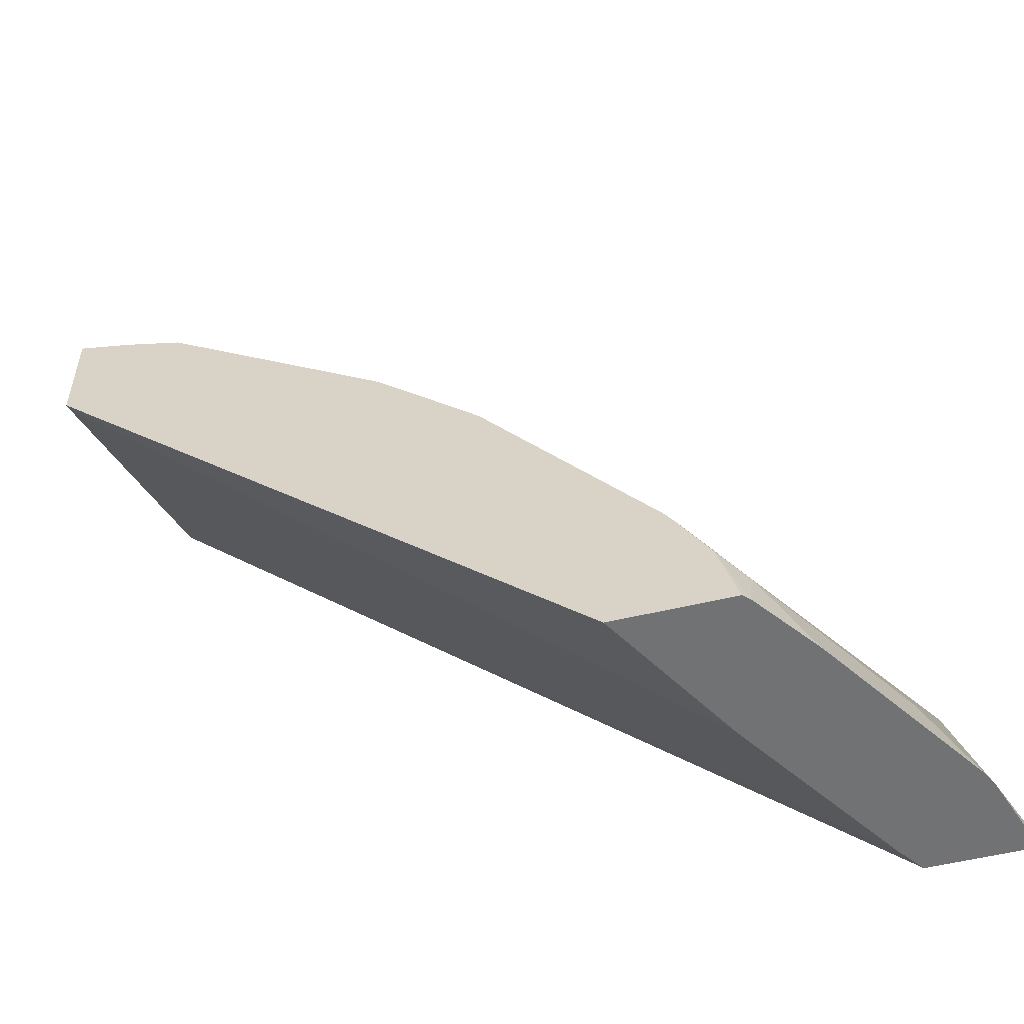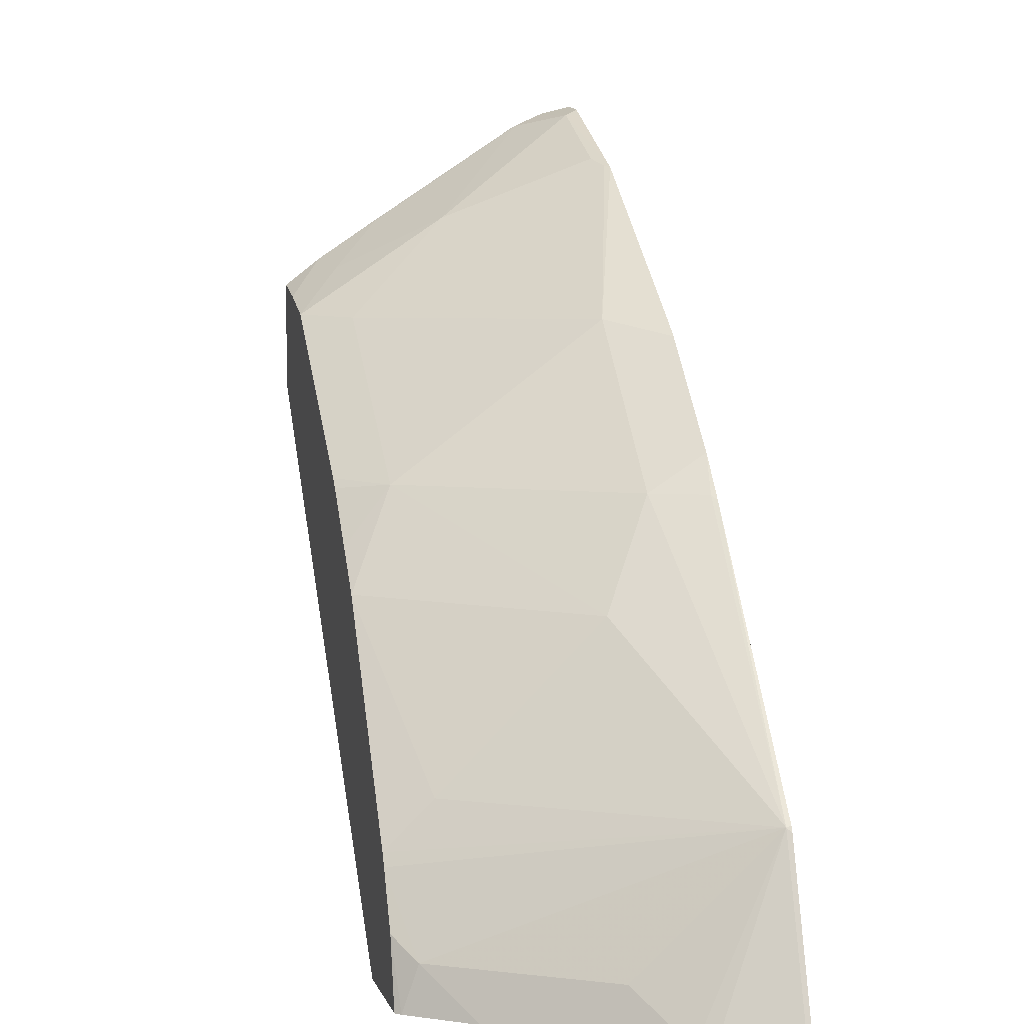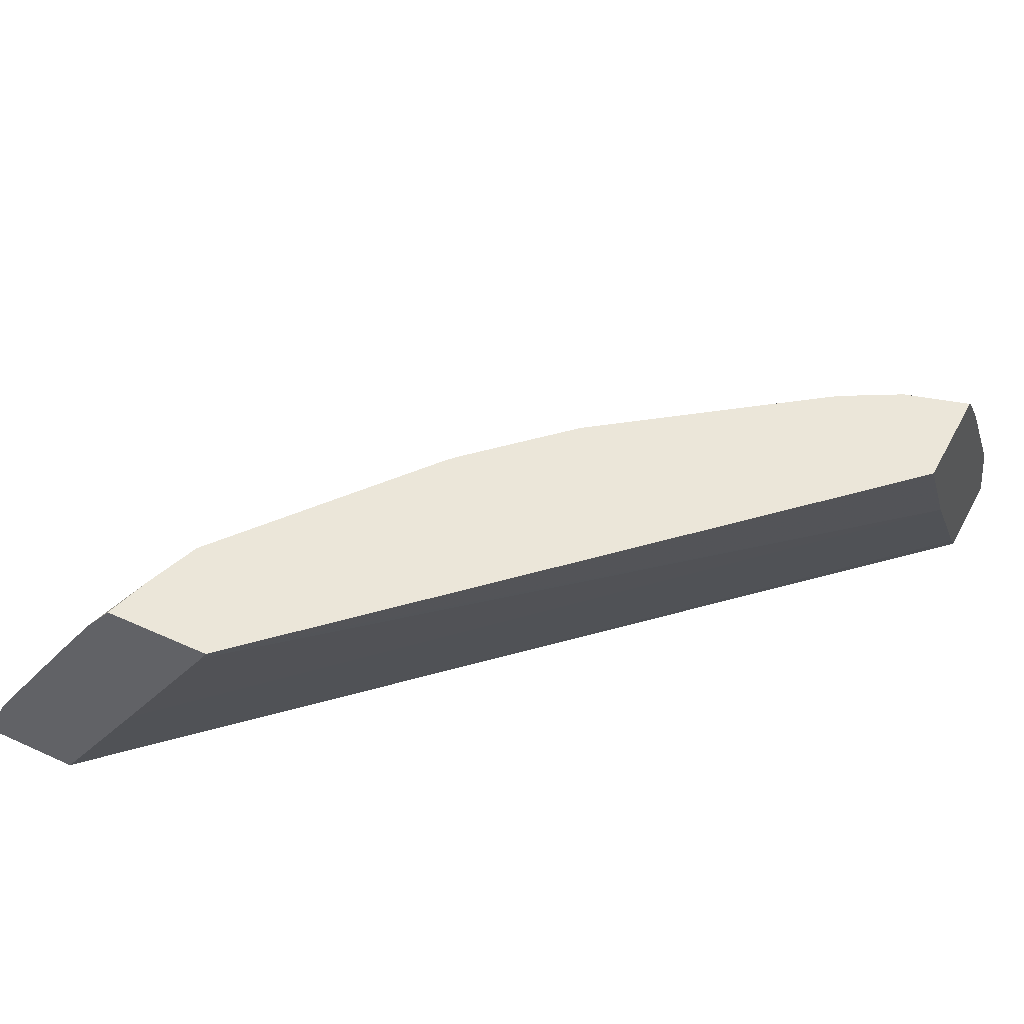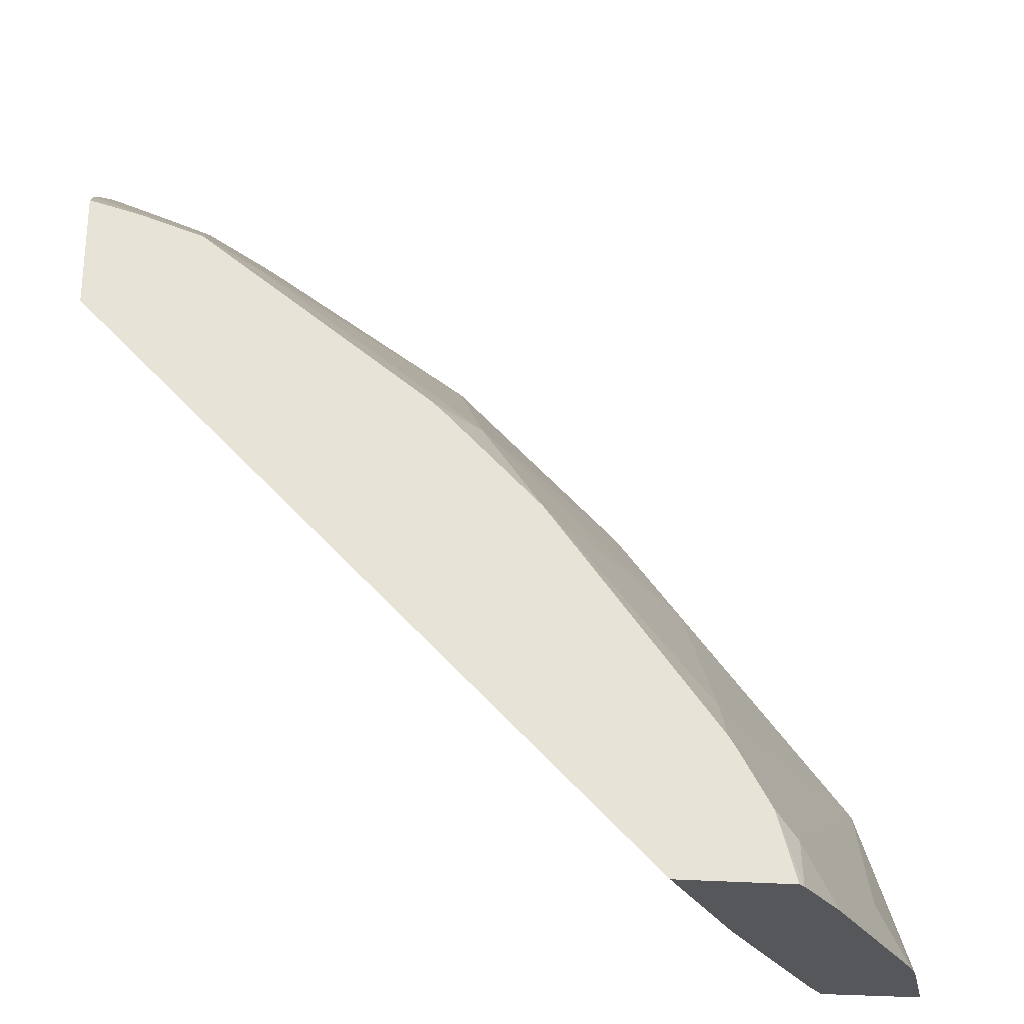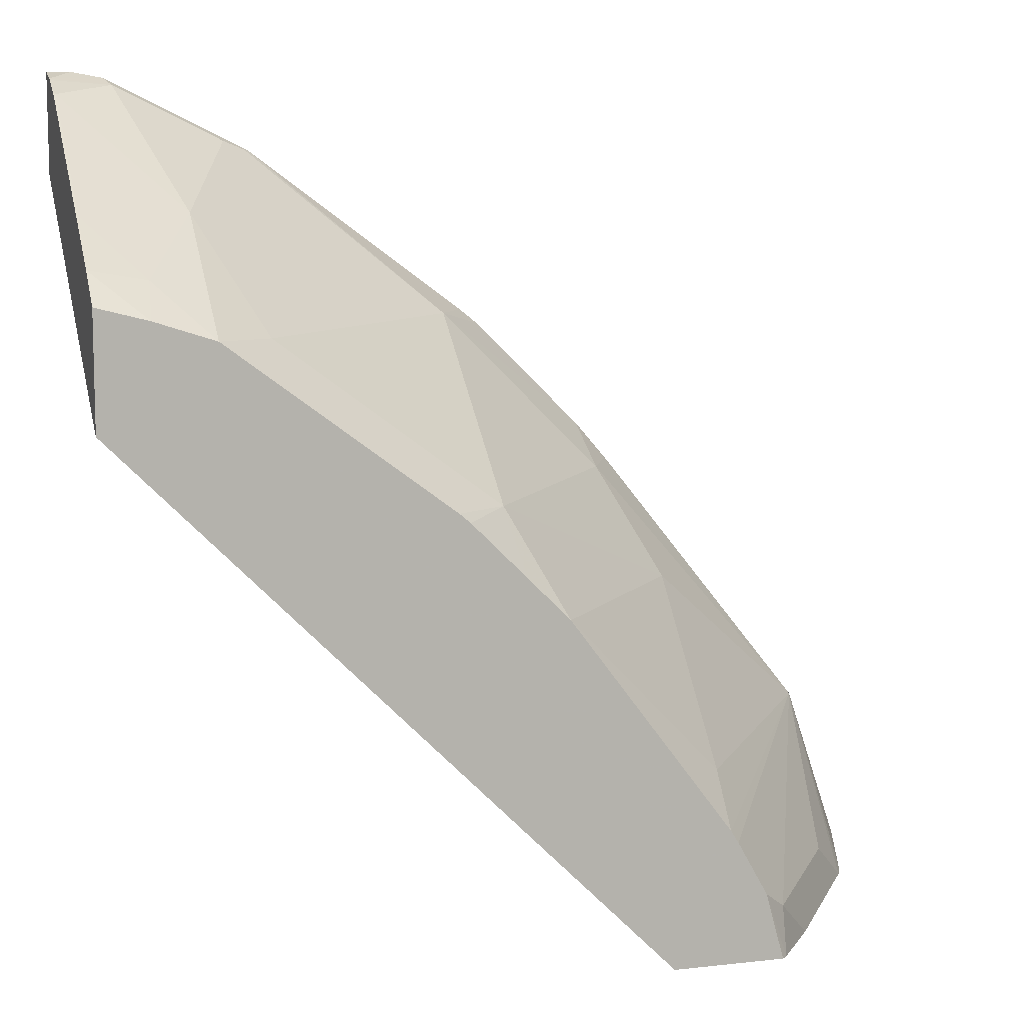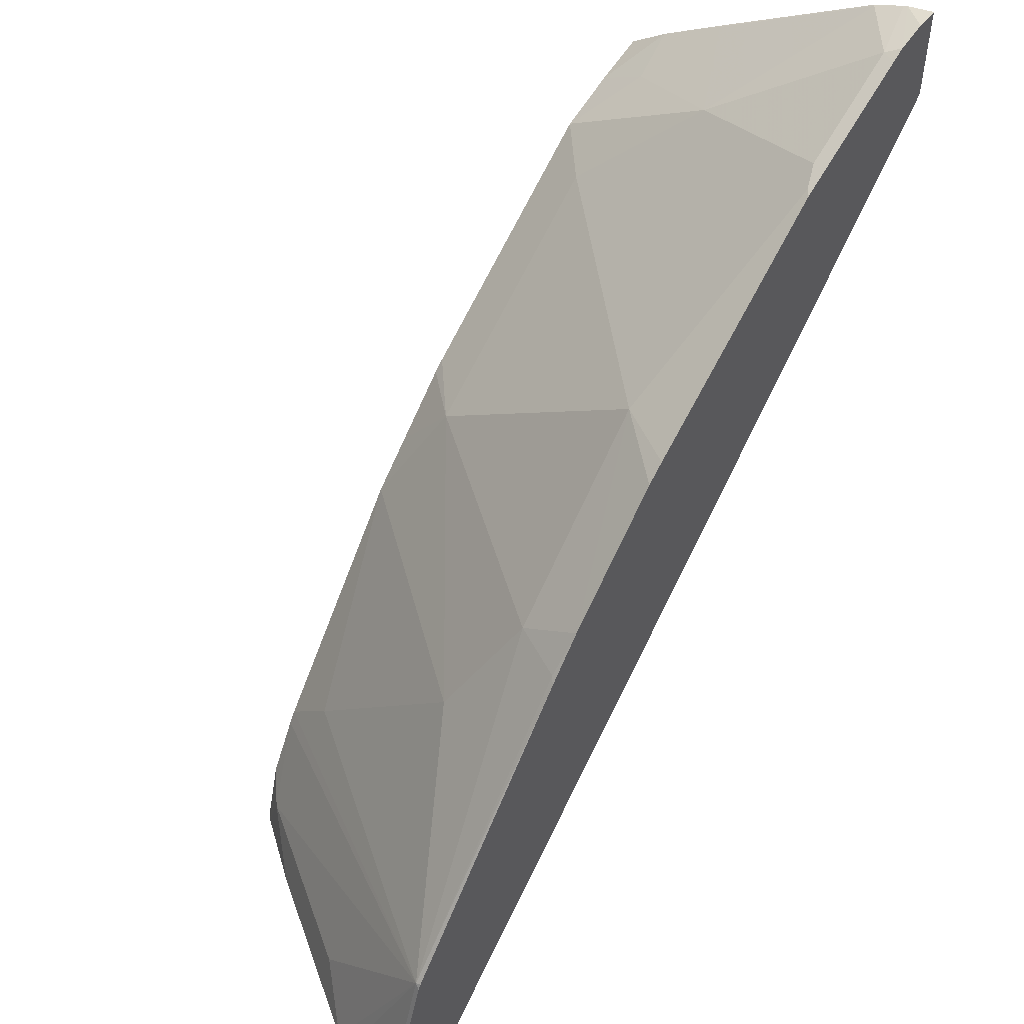
<metadata>
{"format":"obj","ext":"obj","renderer":"f3d","projection":"perspective","resolution":1024,"background":"white","views":[{"elev":-55.6,"azim":-165.9,"up":"+Z"},{"elev":5.1,"azim":-103.3,"up":"+Z"},{"elev":48.3,"azim":117.1,"up":"+Y"},{"elev":-27.2,"azim":173.1,"up":"+Z"},{"elev":9.5,"azim":163.6,"up":"+Z"},{"elev":51.8,"azim":-53.2,"up":"+Z"}]}
</metadata>
<code>
v -0.2413 0.6467 0.5278
v -0.2413 0.6557 0.5255
v -0.2492 0.6467 0.5278
v -0.2413 0.6467 0.4944
v -0.2595 0.6467 0.5259
v -0.2413 0.6571 0.525
v -0.2618 0.6514 0.5236
v -0.2413 0.6563 0.4879
v -0.4931 0.6467 0.2401
v -0.4869 0.6549 0.2401
v -0.2642 0.6467 0.5236
v -0.2413 0.6638 0.5219
v -0.242 0.6666 0.5205
v -0.2983 0.6514 0.5053
v -0.3057 0.6467 0.5028
v -0.296 0.6467 0.5077
v -0.2785 0.7032 0.484
v -0.2413 0.6976 0.4602
v -0.4504 0.7097 0.2401
v -0.5265 0.6467 0.2401
v -0.2413 0.6666 0.5205
v -0.2413 0.6676 0.52
v -0.242 0.7214 0.484
v -0.306 0.6484 0.5022
v -0.2968 0.6849 0.484
v -0.3079 0.6467 0.5017
v -0.2603 0.7397 0.4657
v -0.278 0.7559 0.4485
v -0.2968 0.7397 0.4475
v -0.2413 0.7524 0.4237
v -0.423 0.7559 0.2401
v -0.2413 0.7559 0.4216
v -0.5176 0.6732 0.2401
v -0.5259 0.6467 0.2449
v -0.2413 0.7224 0.4835
v -0.2413 0.7433 0.4693
v -0.3151 0.6666 0.484
v -0.3699 0.6666 0.4475
v -0.3516 0.6849 0.4475
v -0.3809 0.6467 0.4469
v -0.2583 0.7559 0.455
v -0.3511 0.7559 0.3937
v -0.3699 0.7397 0.3927
v -0.4608 0.7559 0.2401
v -0.2413 0.7559 0.4594
v -0.5149 0.6784 0.2401
v -0.5251 0.6484 0.2466
v -0.5068 0.6484 0.3014
v -0.5077 0.6467 0.2997
v -0.2481 0.7559 0.4576
v -0.4246 0.6666 0.3927
v -0.4237 0.6467 0.4054
v -0.4054 0.6467 0.4237
v -0.3871 0.6467 0.4419
v -0.3547 0.7559 0.3906
v -0.373 0.7559 0.3724
v -0.3871 0.7559 0.3582
v -0.4429 0.6849 0.3562
v -0.4628 0.754 0.2401
v -0.4546 0.7559 0.2628
v -0.5 0.694 0.2557
v -0.4635 0.7488 0.2557
v -0.4784 0.7332 0.2401
v -0.4429 0.7032 0.3379
v -0.4429 0.7397 0.3014
v -0.4419 0.7559 0.2852
v -0.4444 0.7559 0.281
v -0.5065 0.6467 0.3019
v -0.4358 0.6467 0.391
v -0.4338 0.6484 0.3927
f 34 49 48
f 28 60 67
f 28 67 66
f 28 66 57
f 28 57 56
f 28 56 55
f 28 42 29
f 29 42 43
f 33 34 47
f 33 47 48
f 33 48 46
f 34 48 47
f 28 44 60
f 28 55 42
f 29 43 39
f 27 36 41
f 28 32 31
f 23 36 27
f 36 45 50
f 24 25 37
f 24 37 38
f 24 38 26
f 25 29 39
f 28 31 44
f 25 39 38
f 26 38 40
f 27 41 28
f 28 41 50
f 28 50 45
f 60 62 67
f 28 45 32
f 25 38 37
f 36 50 41
f 48 65 66
f 38 43 51
f 23 35 36
f 59 62 60
f 59 63 62
f 57 65 64
f 57 66 65
f 57 64 58
f 52 70 69
f 51 70 52
f 48 51 58
f 48 70 51
f 48 69 70
f 48 68 69
f 48 49 68
f 48 62 61
f 48 67 62
f 48 66 67
f 48 64 65
f 38 51 52
f 38 52 53
f 38 53 54
f 38 54 40
f 42 55 43
f 43 55 56
f 38 39 43
f 43 56 57
f 43 58 51
f 44 59 60
f 46 61 62
f 46 62 63
f 46 48 61
f 48 58 64
f 43 57 58
f 22 35 23
f 13 21 22
f 19 32 30
f 2 5 3
f 1 6 2
f 1 12 6
f 1 21 12
f 1 22 21
f 1 35 22
f 1 36 35
f 1 45 36
f 1 32 45
f 1 30 32
f 1 18 30
f 1 8 18
f 1 4 8
f 1 9 4
f 2 6 7
f 1 20 9
f 1 49 34
f 1 68 49
f 1 69 68
f 1 52 69
f 1 53 52
f 1 54 53
f 1 40 54
f 1 15 26
f 1 16 15
f 1 11 16
f 1 5 11
f 1 3 5
f 1 2 3
f 20 34 33
f 1 34 20
f 2 7 5
f 1 26 40
f 4 10 8
f 19 31 32
f 4 9 10
f 18 19 30
f 17 29 25
f 17 28 29
f 17 23 27
f 15 24 26
f 14 25 24
f 14 17 25
f 14 24 15
f 13 23 17
f 13 22 23
f 12 21 13
f 9 19 10
f 9 31 19
f 17 27 28
f 9 59 44
f 9 44 31
f 6 13 7
f 6 12 13
f 7 15 16
f 7 16 11
f 7 13 17
f 7 14 15
f 5 7 11
f 8 10 19
f 8 19 18
f 9 20 33
f 9 33 46
f 9 46 63
f 7 17 14
f 9 63 59

</code>
